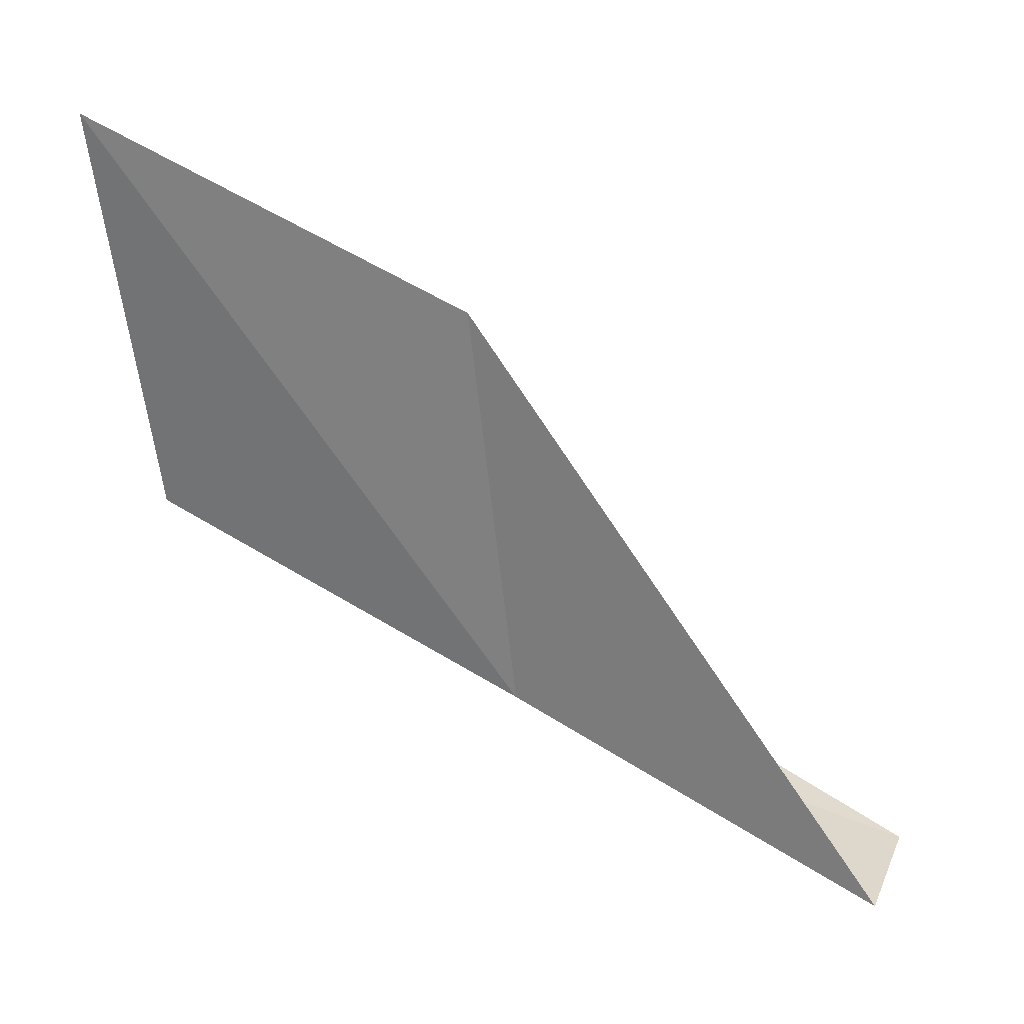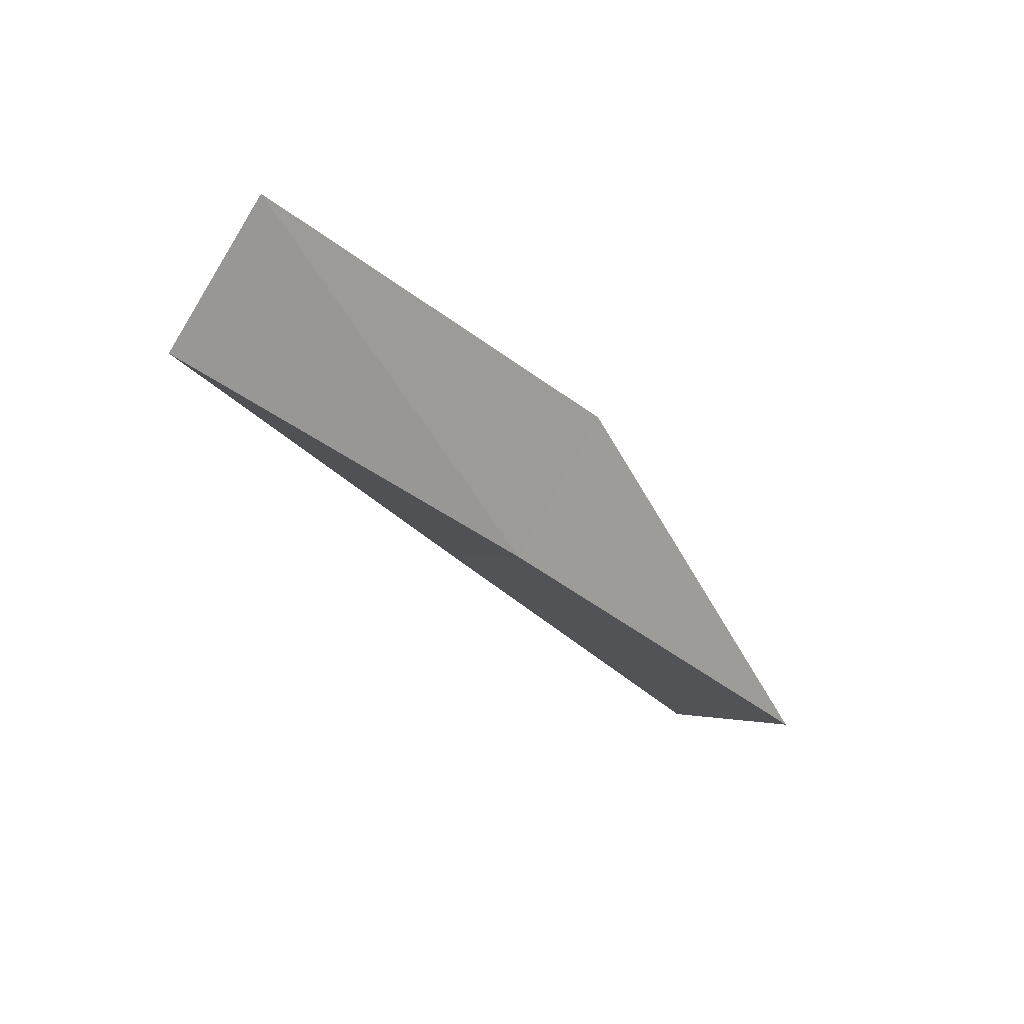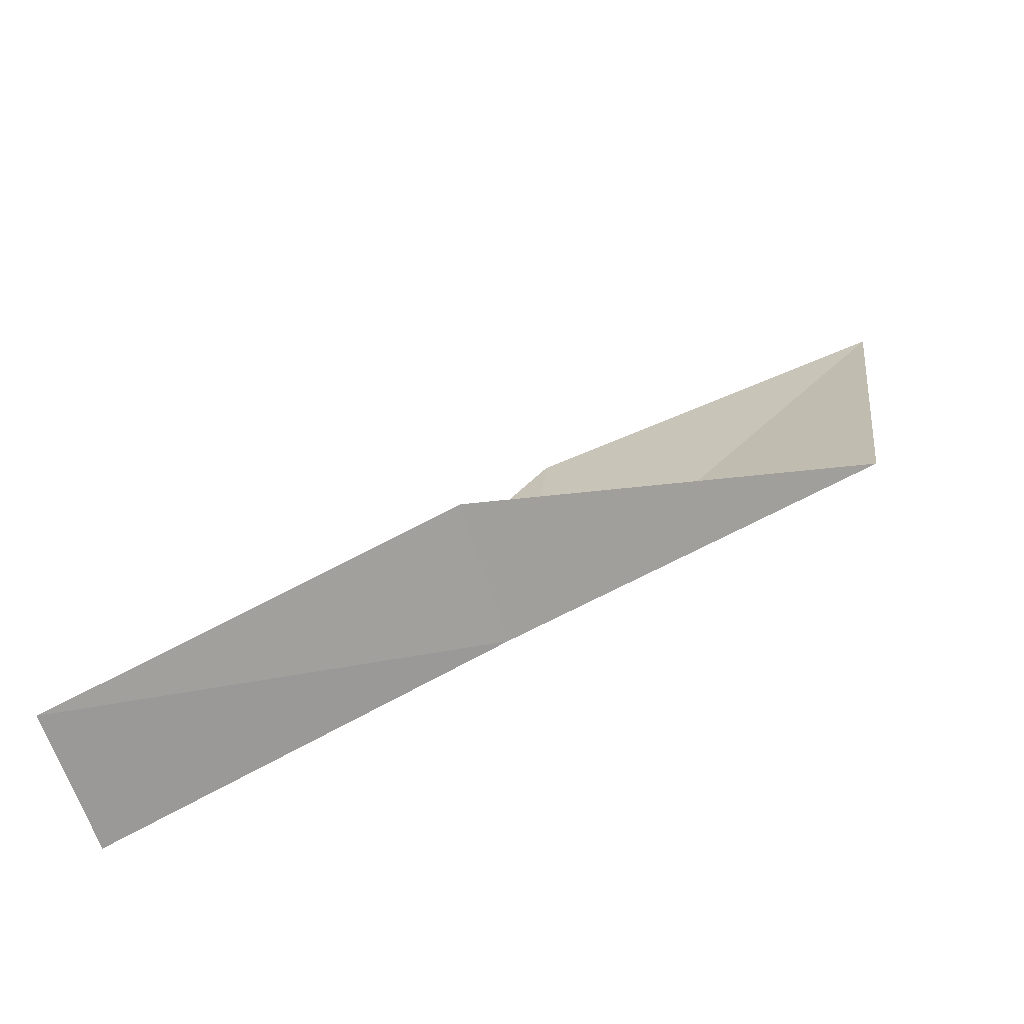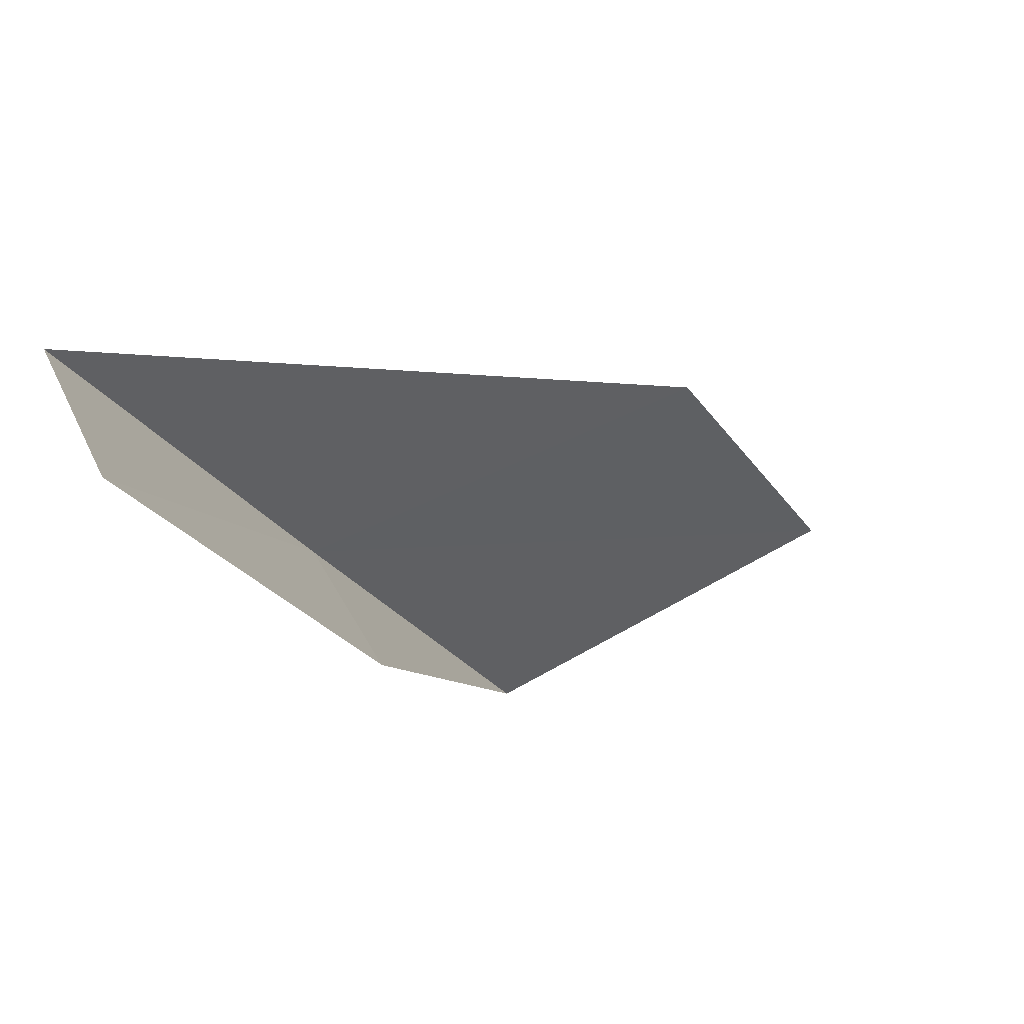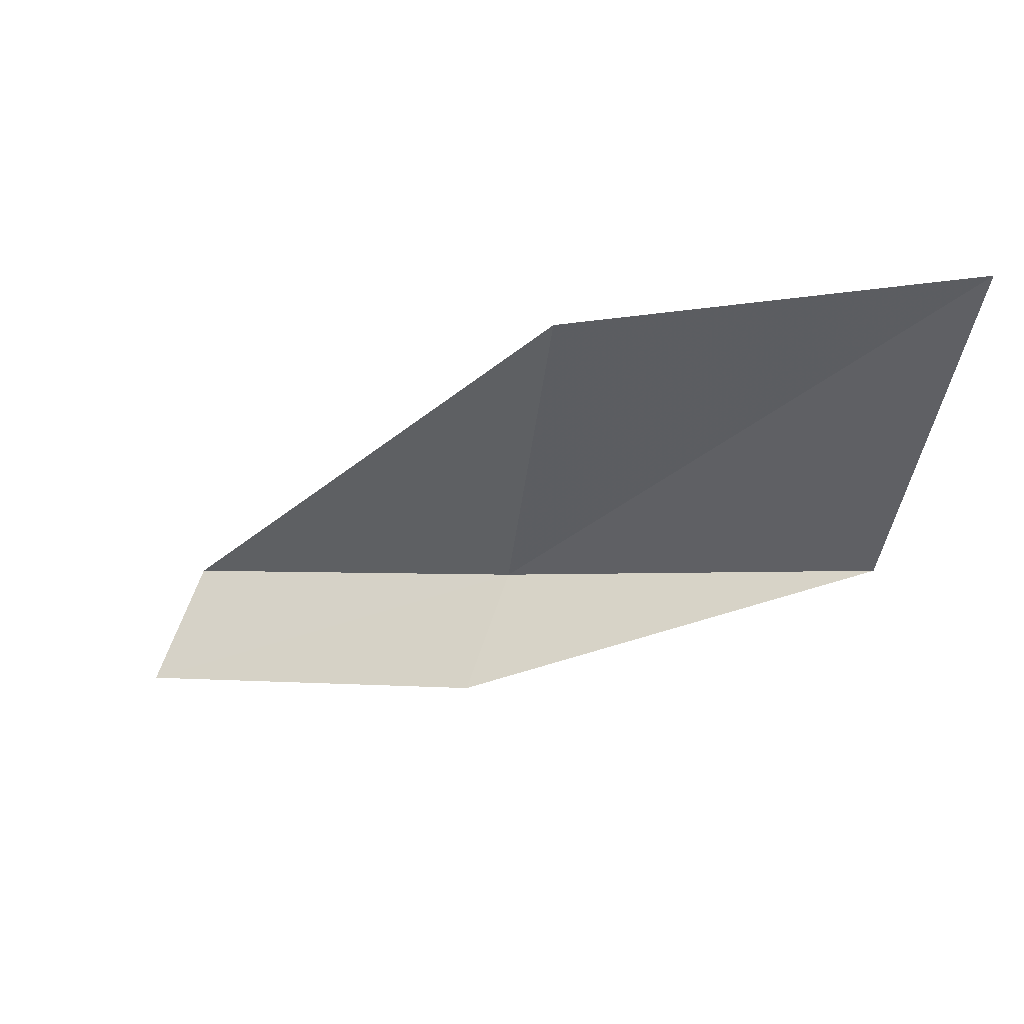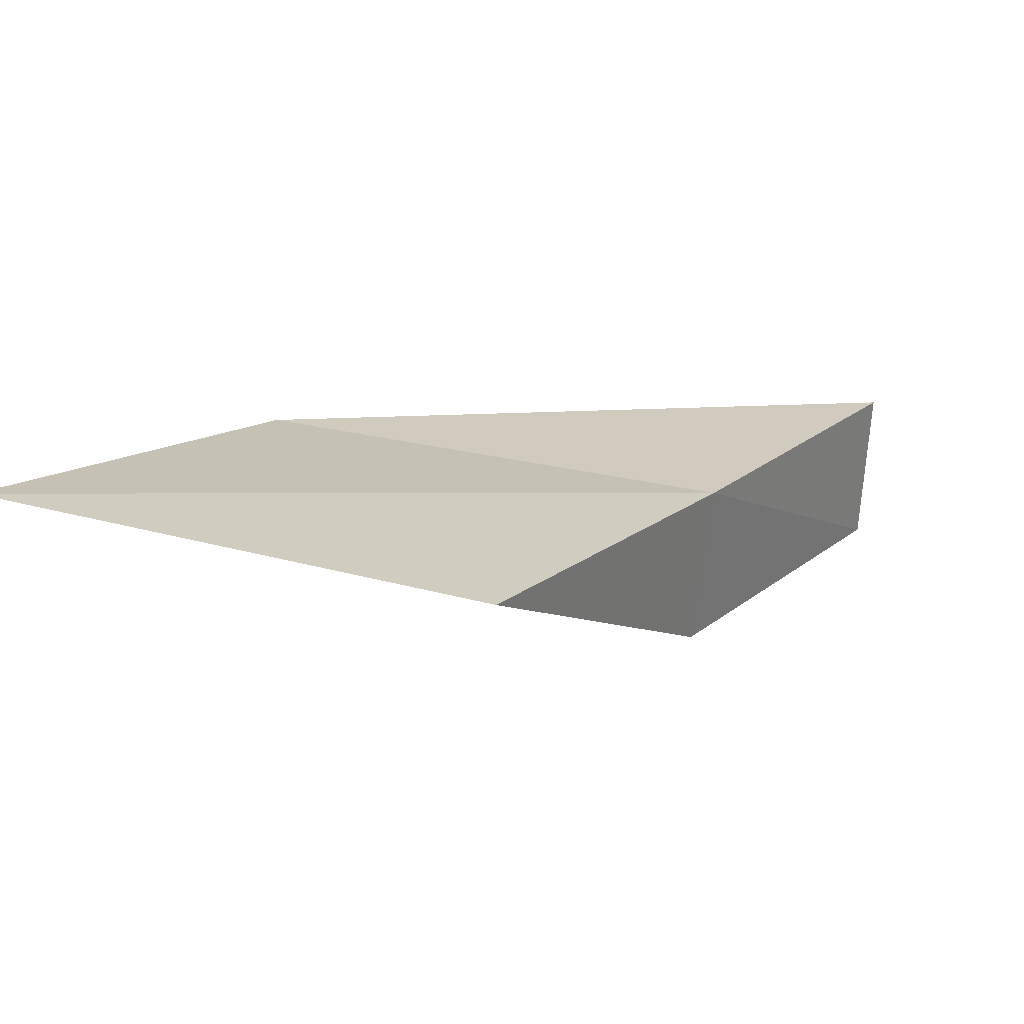
<metadata>
{"format":"obj","ext":"obj","renderer":"f3d","projection":"perspective","resolution":1024,"background":"white","views":[{"elev":6.6,"azim":-70.7,"up":"+Y"},{"elev":-74.3,"azim":59.0,"up":"+Y"},{"elev":-47.3,"azim":107.7,"up":"+Y"},{"elev":49.5,"azim":78.9,"up":"+Z"},{"elev":72.7,"azim":107.9,"up":"+Y"},{"elev":-70.5,"azim":-80.6,"up":"+Z"}]}
</metadata>
<code>
v 20.84 6.157 12
v 19.61 9.373 10
v 20.49 7.239 10
v 21.63 6.389 12
v 20.08 8.334 12
v 21.93 5.248 14
v 21.13 5.058 14
f 1 3 2
f 1 4 3
f 1 2 5
f 1 6 4
f 1 7 6
f 1 5 7

</code>
